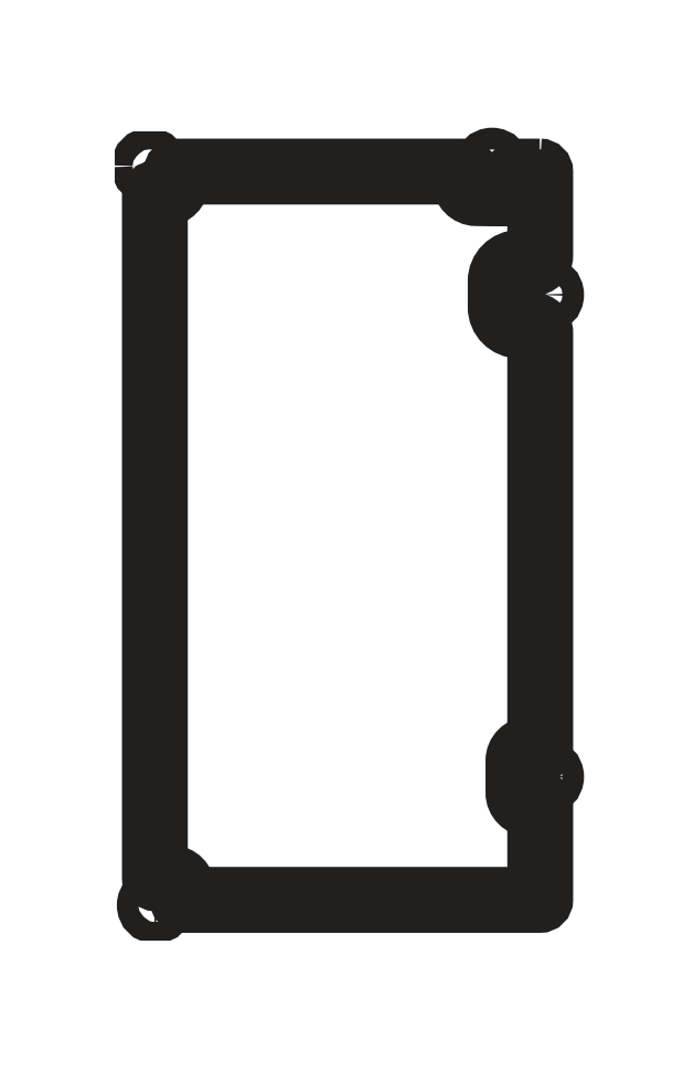
<metadata>
{"format":"dxf","ext":"dxf","renderer":"ezdxf+matplotlib","layout":"modelspace","background":"white","min_lineweight":24,"dpi":150}
</metadata>
<code>
0
SECTION
2
ENTITIES
0
SPLINE
8
Layer 1
210
0
220
0
230
1
70
    11
71
     3
72
    17
73
    13
74
     0
42
1e-10
43
1e-10
12
1
22
0
32
0
13
1
23
0
33
0
40
0
40
0
40
0
40
0
40
1
40
1
40
1
40
2
40
2
40
2
40
3
40
3
40
3
40
4
40
4
40
4
40
4
10
4.482
20
-1.777
30
0
10
4.482
20
-1.821
30
0
10
4.518
20
-1.857
30
0
10
4.562
20
-1.857
30
0
10
4.606
20
-1.857
30
0
10
4.642
20
-1.821
30
0
10
4.642
20
-1.777
30
0
10
4.642
20
-1.733
30
0
10
4.606
20
-1.697
30
0
10
4.562
20
-1.697
30
0
10
4.518
20
-1.697
30
0
10
4.482
20
-1.733
30
0
10
4.482
20
-1.777
30
0
0
SPLINE
8
Layer 1
210
0
220
0
230
1
70
    11
71
     3
72
    17
73
    13
74
     0
42
1e-10
43
1e-10
12
1
22
0
32
0
13
1
23
0
33
0
40
0
40
0
40
0
40
0
40
1
40
1
40
1
40
2
40
2
40
2
40
3
40
3
40
3
40
4
40
4
40
4
40
4
10
1.962
20
-1.777
30
0
10
1.962
20
-1.821
30
0
10
1.998
20
-1.857
30
0
10
2.042
20
-1.857
30
0
10
2.086
20
-1.857
30
0
10
2.122
20
-1.821
30
0
10
2.122
20
-1.777
30
0
10
2.122
20
-1.733
30
0
10
2.086
20
-1.697
30
0
10
2.042
20
-1.697
30
0
10
1.998
20
-1.697
30
0
10
1.962
20
-1.733
30
0
10
1.962
20
-1.777
30
0
0
SPLINE
8
Layer 1
210
0
220
0
230
1
70
    11
71
     3
72
    17
73
    13
74
     0
42
1e-10
43
1e-10
12
1
22
0
32
0
13
1
23
0
33
0
40
0
40
0
40
0
40
0
40
1
40
1
40
1
40
2
40
2
40
2
40
3
40
3
40
3
40
4
40
4
40
4
40
4
10
2.085
20
-7.13
30
0
10
2.041
20
-7.13
30
0
10
2.005
20
-7.166
30
0
10
2.005
20
-7.21
30
0
10
2.005
20
-7.254
30
0
10
2.041
20
-7.29
30
0
10
2.085
20
-7.29
30
0
10
2.129
20
-7.29
30
0
10
2.165
20
-7.254
30
0
10
2.165
20
-7.21
30
0
10
2.165
20
-7.166
30
0
10
2.129
20
-7.13
30
0
10
2.085
20
-7.13
30
0
0
SPLINE
8
Layer 1
210
0
220
0
230
1
70
    11
71
     3
72
    17
73
    13
74
     0
42
1e-10
43
1e-10
12
1
22
0
32
0
13
1
23
0
33
0
40
0
40
0
40
0
40
0
40
1
40
1
40
1
40
2
40
2
40
2
40
3
40
3
40
3
40
4
40
4
40
4
40
4
10
4.876
20
-6.265
30
0
10
4.876
20
-6.31
30
0
10
4.911
20
-6.345
30
0
10
4.956
20
-6.345
30
0
10
5
20
-6.345
30
0
10
5.036
20
-6.31
30
0
10
5.036
20
-6.265
30
0
10
5.036
20
-6.221
30
0
10
5
20
-6.185
30
0
10
4.956
20
-6.185
30
0
10
4.911
20
-6.185
30
0
10
4.876
20
-6.221
30
0
10
4.876
20
-6.265
30
0
0
POLYLINE
8
Layer 1
66
     1
10
0
20
0
30
0
0
VERTEX
8
Layer 1
10
2.085
20
-1.935
30
0
0
VERTEX
8
0
10
2.085
20
-1.935
30
0
0
SEQEND
8
Layer 1
0
POLYLINE
8
Layer 1
66
     1
10
0
20
0
30
0
0
VERTEX
8
Layer 1
10
4.956
20
-1.935
30
0
0
VERTEX
8
0
10
4.956
20
-1.935
30
0
0
SEQEND
8
Layer 1
0
POLYLINE
8
Layer 1
66
     1
10
0
20
0
30
0
0
VERTEX
8
Layer 1
10
3.522
20
-4.494
30
0
0
VERTEX
8
Layer 1
10
3.522
20
-4.494
30
0
0
SEQEND
8
Layer 1
0
SPLINE
8
Layer 1
210
0
220
0
230
1
70
    11
71
     3
72
    17
73
    13
74
     0
42
1e-10
43
1e-10
12
1
22
0
32
0
13
1
23
0
33
0
40
0
40
0
40
0
40
0
40
1
40
1
40
1
40
2
40
2
40
2
40
3
40
3
40
3
40
4
40
4
40
4
40
4
10
4.876
20
-2.722
30
0
10
4.876
20
-2.766
30
0
10
4.911
20
-2.802
30
0
10
4.956
20
-2.802
30
0
10
5
20
-2.802
30
0
10
5.036
20
-2.766
30
0
10
5.036
20
-2.722
30
0
10
5.036
20
-2.678
30
0
10
5
20
-2.642
30
0
10
4.956
20
-2.642
30
0
10
4.911
20
-2.642
30
0
10
4.876
20
-2.678
30
0
10
4.876
20
-2.722
30
0
0
INSERT
8
Layer 1
2
block 2
10
0
20
0
30
0
0
SPLINE
8
Layer 1
210
0
220
0
230
1
70
    11
71
     3
72
   134
73
   130
74
     0
42
1e-10
43
1e-10
12
1
22
0
32
0
13
1
23
0
33
0
40
0
40
0
40
0
40
0
40
1
40
1
40
1
40
2
40
2
40
2
40
3
40
3
40
3
40
4
40
4
40
4
40
5
40
5
40
5
40
6
40
6
40
6
40
7
40
7
40
7
40
8
40
8
40
8
40
9
40
9
40
9
40
10
40
10
40
10
40
11
40
11
40
11
40
12
40
12
40
12
40
13
40
13
40
13
40
14
40
14
40
14
40
15
40
15
40
15
40
16
40
16
40
16
40
17
40
17
40
17
40
18
40
18
40
18
40
19
40
19
40
19
40
20
40
20
40
20
40
21
40
21
40
21
40
22
40
22
40
22
40
23
40
23
40
23
40
24
40
24
40
24
40
25
40
25
40
25
40
26
40
26
40
26
40
27
40
27
40
27
40
28
40
28
40
28
40
29
40
29
40
29
40
30
40
30
40
30
40
31
40
31
40
31
40
32
40
32
40
32
40
33
40
33
40
33
40
34
40
34
40
34
40
35
40
35
40
35
40
36
40
36
40
36
40
37
40
37
40
37
40
38
40
38
40
38
40
39
40
39
40
39
40
40
40
40
40
40
40
41
40
41
40
41
40
42
40
42
40
42
40
43
40
43
40
43
40
43
10
4.913
20
-1.777
30
0
10
4.913
20
-1.777
30
0
10
4.762
20
-1.777
30
0
10
4.762
20
-1.777
30
0
10
4.739
20
-1.777
30
0
10
4.719
20
-1.796
30
0
10
4.719
20
-1.82
30
0
10
4.719
20
-1.82
30
0
10
4.719
20
-1.895
30
0
10
4.719
20
-1.895
30
0
10
4.719
20
-1.918
30
0
10
4.7
20
-1.937
30
0
10
4.677
20
-1.937
30
0
10
4.677
20
-1.937
30
0
10
4.562
20
-1.937
30
0
10
4.562
20
-1.937
30
0
10
4.562
20
-1.937
30
0
10
4.446
20
-1.935
30
0
10
4.446
20
-1.935
30
0
10
4.423
20
-1.935
30
0
10
4.404
20
-1.916
30
0
10
4.404
20
-1.893
30
0
10
4.404
20
-1.893
30
0
10
4.404
20
-1.82
30
0
10
4.404
20
-1.82
30
0
10
4.404
20
-1.796
30
0
10
4.385
20
-1.777
30
0
10
4.362
20
-1.777
30
0
10
4.362
20
-1.777
30
0
10
2.242
20
-1.777
30
0
10
2.242
20
-1.777
30
0
10
2.219
20
-1.777
30
0
10
2.2
20
-1.796
30
0
10
2.2
20
-1.82
30
0
10
2.2
20
-1.82
30
0
10
2.2
20
-1.895
30
0
10
2.2
20
-1.895
30
0
10
2.2
20
-1.918
30
0
10
2.181
20
-1.937
30
0
10
2.157
20
-1.937
30
0
10
2.157
20
-1.937
30
0
10
2.085
20
-1.937
30
0
10
2.085
20
-1.937
30
0
10
2.061
20
-1.937
30
0
10
2.042
20
-1.956
30
0
10
2.042
20
-1.98
30
0
10
2.042
20
-1.98
30
0
10
2.042
20
-7.008
30
0
10
2.042
20
-7.008
30
0
10
2.042
20
-7.031
30
0
10
2.061
20
-7.05
30
0
10
2.085
20
-7.05
30
0
10
2.085
20
-7.05
30
0
10
2.202
20
-7.05
30
0
10
2.202
20
-7.05
30
0
10
2.226
20
-7.05
30
0
10
2.245
20
-7.069
30
0
10
2.245
20
-7.093
30
0
10
2.245
20
-7.093
30
0
10
2.245
20
-7.168
30
0
10
2.245
20
-7.168
30
0
10
2.245
20
-7.191
30
0
10
2.264
20
-7.21
30
0
10
2.287
20
-7.21
30
0
10
2.287
20
-7.21
30
0
10
4.913
20
-7.21
30
0
10
4.913
20
-7.21
30
0
10
4.937
20
-7.21
30
0
10
4.956
20
-7.191
30
0
10
4.956
20
-7.168
30
0
10
4.956
20
-7.168
30
0
10
4.956
20
-6.468
30
0
10
4.956
20
-6.468
30
0
10
4.956
20
-6.444
30
0
10
4.937
20
-6.425
30
0
10
4.913
20
-6.425
30
0
10
4.913
20
-6.425
30
0
10
4.838
20
-6.425
30
0
10
4.838
20
-6.425
30
0
10
4.815
20
-6.425
30
0
10
4.796
20
-6.406
30
0
10
4.796
20
-6.383
30
0
10
4.796
20
-6.383
30
0
10
4.796
20
-6.265
30
0
10
4.796
20
-6.265
30
0
10
4.796
20
-6.265
30
0
10
4.796
20
-6.148
30
0
10
4.796
20
-6.148
30
0
10
4.796
20
-6.124
30
0
10
4.815
20
-6.105
30
0
10
4.838
20
-6.105
30
0
10
4.838
20
-6.105
30
0
10
4.913
20
-6.105
30
0
10
4.913
20
-6.105
30
0
10
4.937
20
-6.105
30
0
10
4.956
20
-6.086
30
0
10
4.956
20
-6.063
30
0
10
4.956
20
-6.063
30
0
10
4.956
20
-3.002
30
0
10
4.956
20
-3.002
30
0
10
4.956
20
-2.95
30
0
10
4.914
20
-2.908
30
0
10
4.862
20
-2.908
30
0
10
4.862
20
-2.908
30
0
10
4.759
20
-2.908
30
0
10
4.759
20
-2.908
30
0
10
4.707
20
-2.908
30
0
10
4.665
20
-2.866
30
0
10
4.665
20
-2.814
30
0
10
4.665
20
-2.814
30
0
10
4.665
20
-2.622
30
0
10
4.665
20
-2.622
30
0
10
4.665
20
-2.57
30
0
10
4.707
20
-2.528
30
0
10
4.759
20
-2.528
30
0
10
4.759
20
-2.528
30
0
10
4.862
20
-2.528
30
0
10
4.862
20
-2.528
30
0
10
4.914
20
-2.528
30
0
10
4.956
20
-2.486
30
0
10
4.956
20
-2.434
30
0
10
4.956
20
-2.434
30
0
10
4.956
20
-1.941
30
0
10
4.956
20
-1.941
30
0
10
4.956
20
-1.941
30
0
10
4.956
20
-1.82
30
0
10
4.956
20
-1.82
30
0
10
4.956
20
-1.796
30
0
10
4.937
20
-1.777
30
0
10
4.913
20
-1.777
30
0
0
SPLINE
8
Layer 1
210
0
220
0
230
1
70
    11
71
     3
72
    98
73
    94
74
     0
42
1e-10
43
1e-10
12
1
22
0
32
0
13
1
23
0
33
0
40
0
40
0
40
0
40
0
40
1
40
1
40
1
40
2
40
2
40
2
40
3
40
3
40
3
40
4
40
4
40
4
40
5
40
5
40
5
40
6
40
6
40
6
40
7
40
7
40
7
40
8
40
8
40
8
40
9
40
9
40
9
40
10
40
10
40
10
40
11
40
11
40
11
40
12
40
12
40
12
40
13
40
13
40
13
40
14
40
14
40
14
40
15
40
15
40
15
40
16
40
16
40
16
40
17
40
17
40
17
40
18
40
18
40
18
40
19
40
19
40
19
40
20
40
20
40
20
40
21
40
21
40
21
40
22
40
22
40
22
40
23
40
23
40
23
40
24
40
24
40
24
40
25
40
25
40
25
40
26
40
26
40
26
40
27
40
27
40
27
40
28
40
28
40
28
40
29
40
29
40
29
40
30
40
30
40
30
40
31
40
31
40
31
40
31
10
2.324
20
-7.131
30
0
10
2.324
20
-7.131
30
0
10
2.324
20
-7.093
30
0
10
2.324
20
-7.093
30
0
10
2.324
20
-7.026
30
0
10
2.269
20
-6.971
30
0
10
2.202
20
-6.971
30
0
10
2.202
20
-6.971
30
0
10
2.121
20
-6.971
30
0
10
2.121
20
-6.971
30
0
10
2.121
20
-6.971
30
0
10
2.121
20
-2.016
30
0
10
2.121
20
-2.016
30
0
10
2.121
20
-2.016
30
0
10
2.157
20
-2.016
30
0
10
2.157
20
-2.016
30
0
10
2.224
20
-2.016
30
0
10
2.279
20
-1.961
30
0
10
2.279
20
-1.895
30
0
10
2.279
20
-1.895
30
0
10
2.279
20
-1.856
30
0
10
2.279
20
-1.856
30
0
10
2.279
20
-1.856
30
0
10
4.326
20
-1.856
30
0
10
4.326
20
-1.856
30
0
10
4.326
20
-1.856
30
0
10
4.326
20
-1.893
30
0
10
4.326
20
-1.893
30
0
10
4.326
20
-1.959
30
0
10
4.379
20
-2.013
30
0
10
4.445
20
-2.014
30
0
10
4.445
20
-2.014
30
0
10
4.561
20
-2.016
30
0
10
4.561
20
-2.016
30
0
10
4.561
20
-2.016
30
0
10
4.677
20
-2.016
30
0
10
4.677
20
-2.016
30
0
10
4.744
20
-2.016
30
0
10
4.798
20
-1.961
30
0
10
4.798
20
-1.895
30
0
10
4.798
20
-1.895
30
0
10
4.798
20
-1.856
30
0
10
4.798
20
-1.856
30
0
10
4.798
20
-1.856
30
0
10
4.877
20
-1.856
30
0
10
4.877
20
-1.856
30
0
10
4.877
20
-1.856
30
0
10
4.877
20
-2.434
30
0
10
4.877
20
-2.434
30
0
10
4.877
20
-2.442
30
0
10
4.87
20
-2.449
30
0
10
4.862
20
-2.449
30
0
10
4.862
20
-2.449
30
0
10
4.759
20
-2.449
30
0
10
4.759
20
-2.449
30
0
10
4.664
20
-2.449
30
0
10
4.586
20
-2.526
30
0
10
4.586
20
-2.622
30
0
10
4.586
20
-2.622
30
0
10
4.586
20
-2.814
30
0
10
4.586
20
-2.814
30
0
10
4.586
20
-2.909
30
0
10
4.664
20
-2.986
30
0
10
4.759
20
-2.986
30
0
10
4.759
20
-2.986
30
0
10
4.862
20
-2.986
30
0
10
4.862
20
-2.986
30
0
10
4.87
20
-2.986
30
0
10
4.877
20
-2.993
30
0
10
4.877
20
-3.002
30
0
10
4.877
20
-3.002
30
0
10
4.877
20
-6.027
30
0
10
4.877
20
-6.027
30
0
10
4.877
20
-6.027
30
0
10
4.838
20
-6.027
30
0
10
4.838
20
-6.027
30
0
10
4.771
20
-6.027
30
0
10
4.717
20
-6.081
30
0
10
4.717
20
-6.148
30
0
10
4.717
20
-6.148
30
0
10
4.717
20
-6.383
30
0
10
4.717
20
-6.383
30
0
10
4.717
20
-6.45
30
0
10
4.771
20
-6.504
30
0
10
4.838
20
-6.504
30
0
10
4.838
20
-6.504
30
0
10
4.877
20
-6.504
30
0
10
4.877
20
-6.504
30
0
10
4.877
20
-6.504
30
0
10
4.877
20
-7.131
30
0
10
4.877
20
-7.131
30
0
10
4.877
20
-7.131
30
0
10
2.324
20
-7.131
30
0
10
2.324
20
-7.131
30
0
0
ENDSEC
0
EOF

</code>
